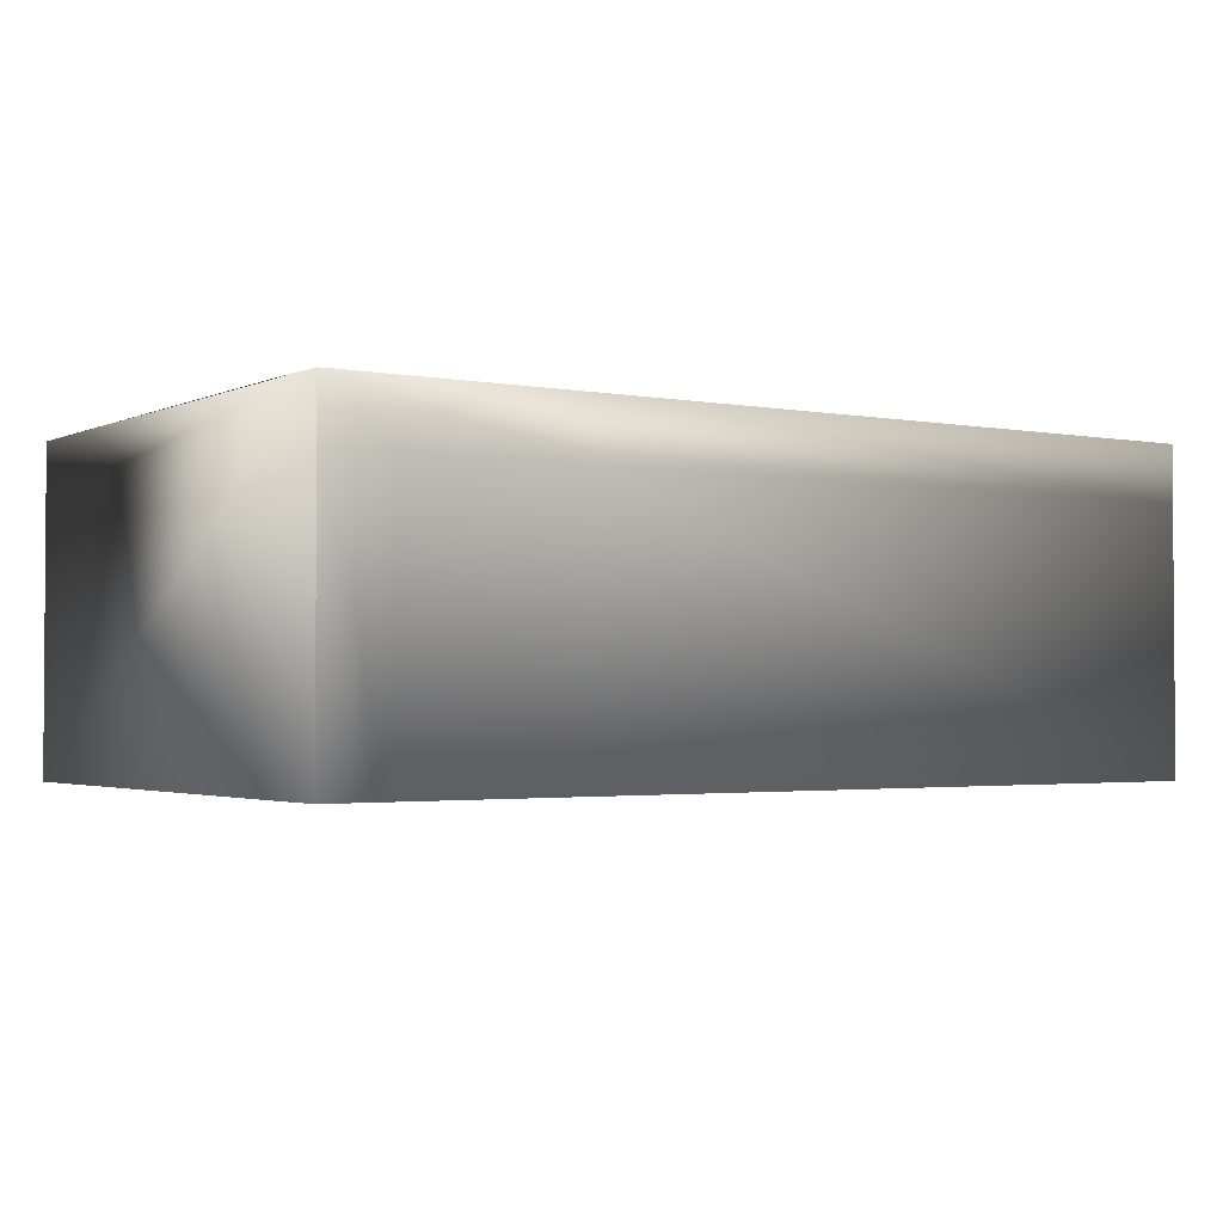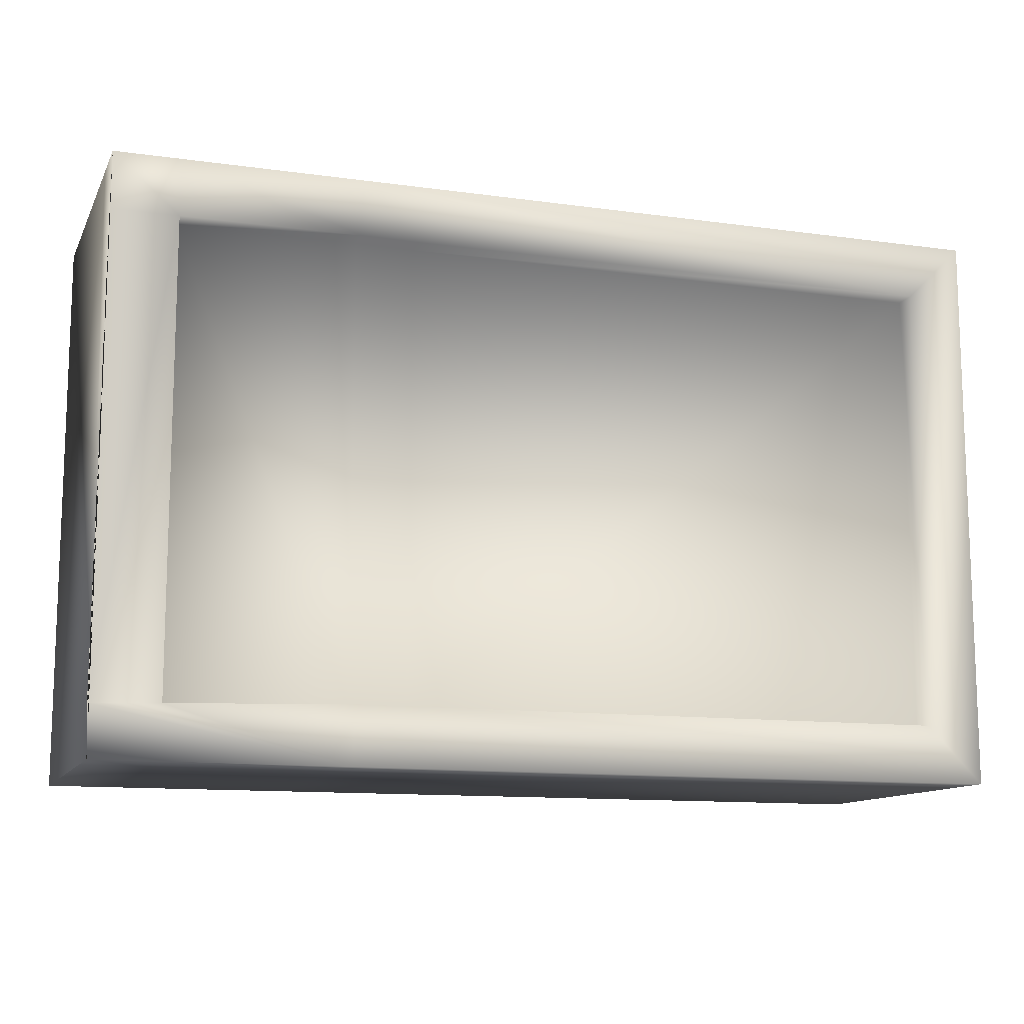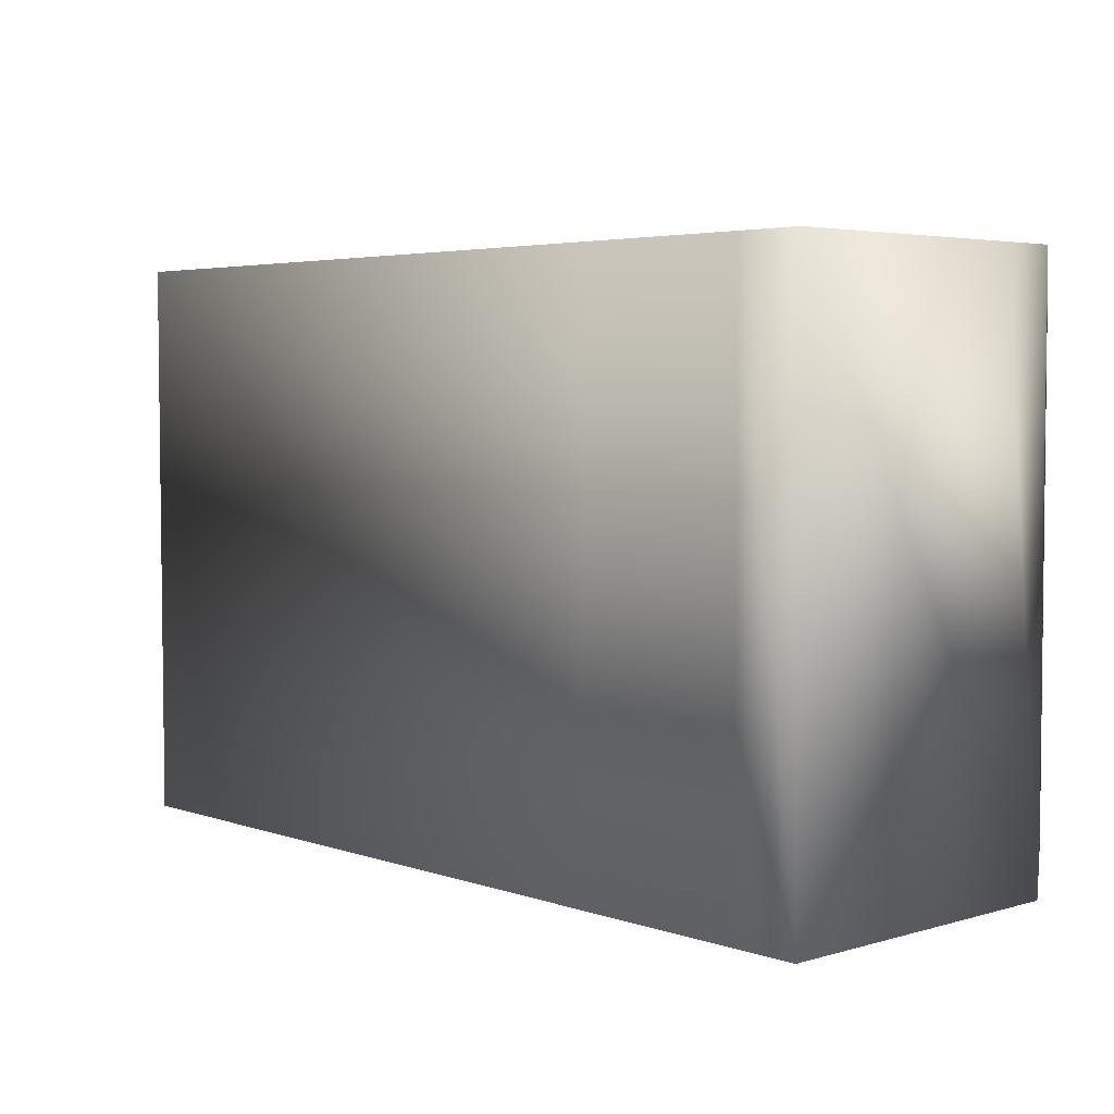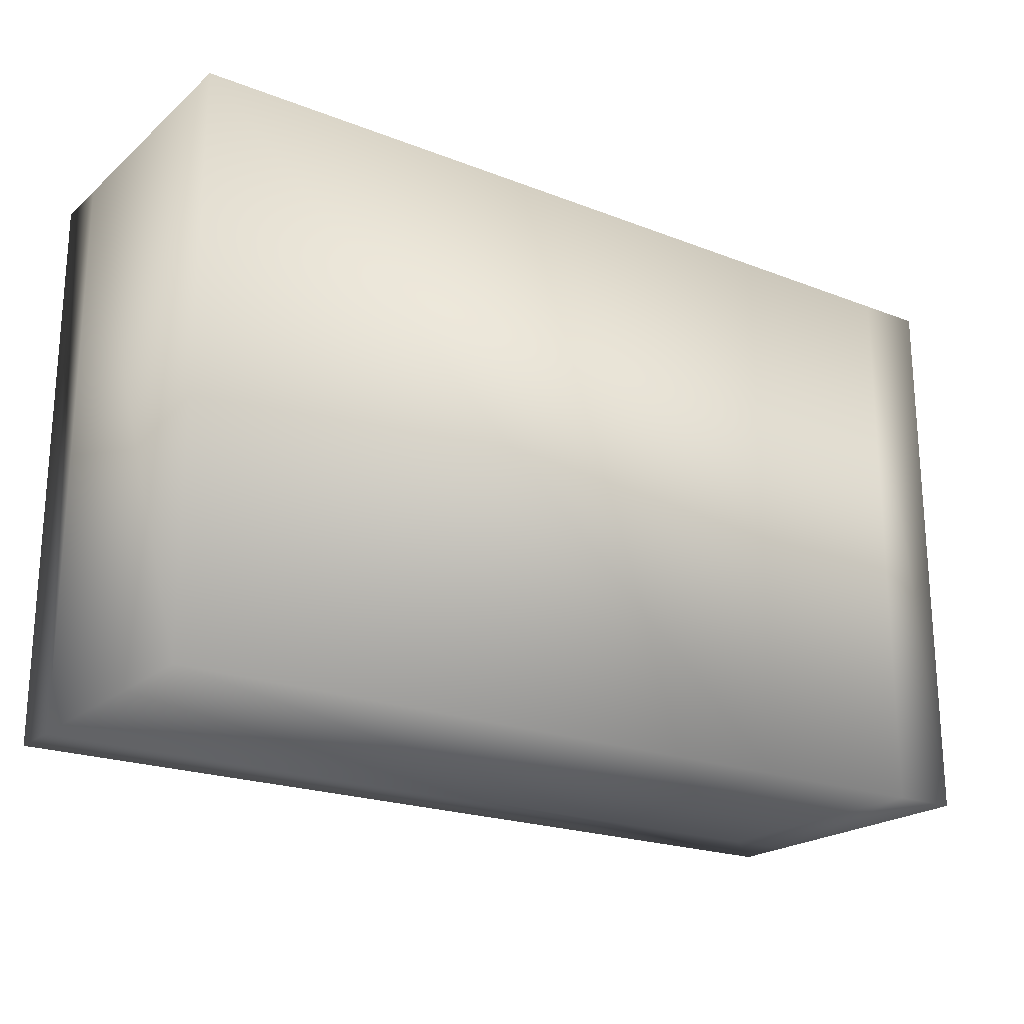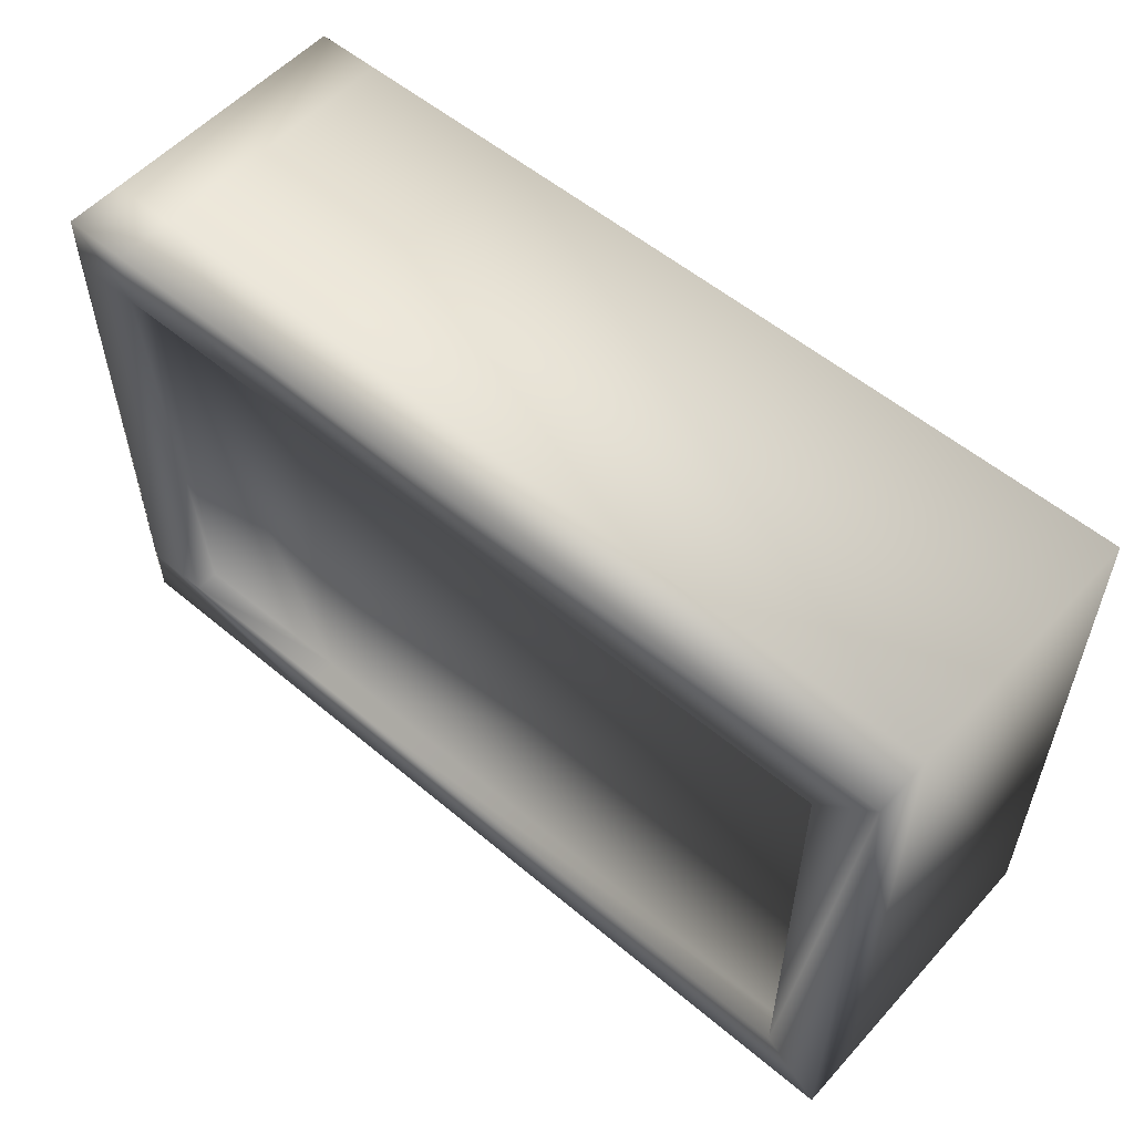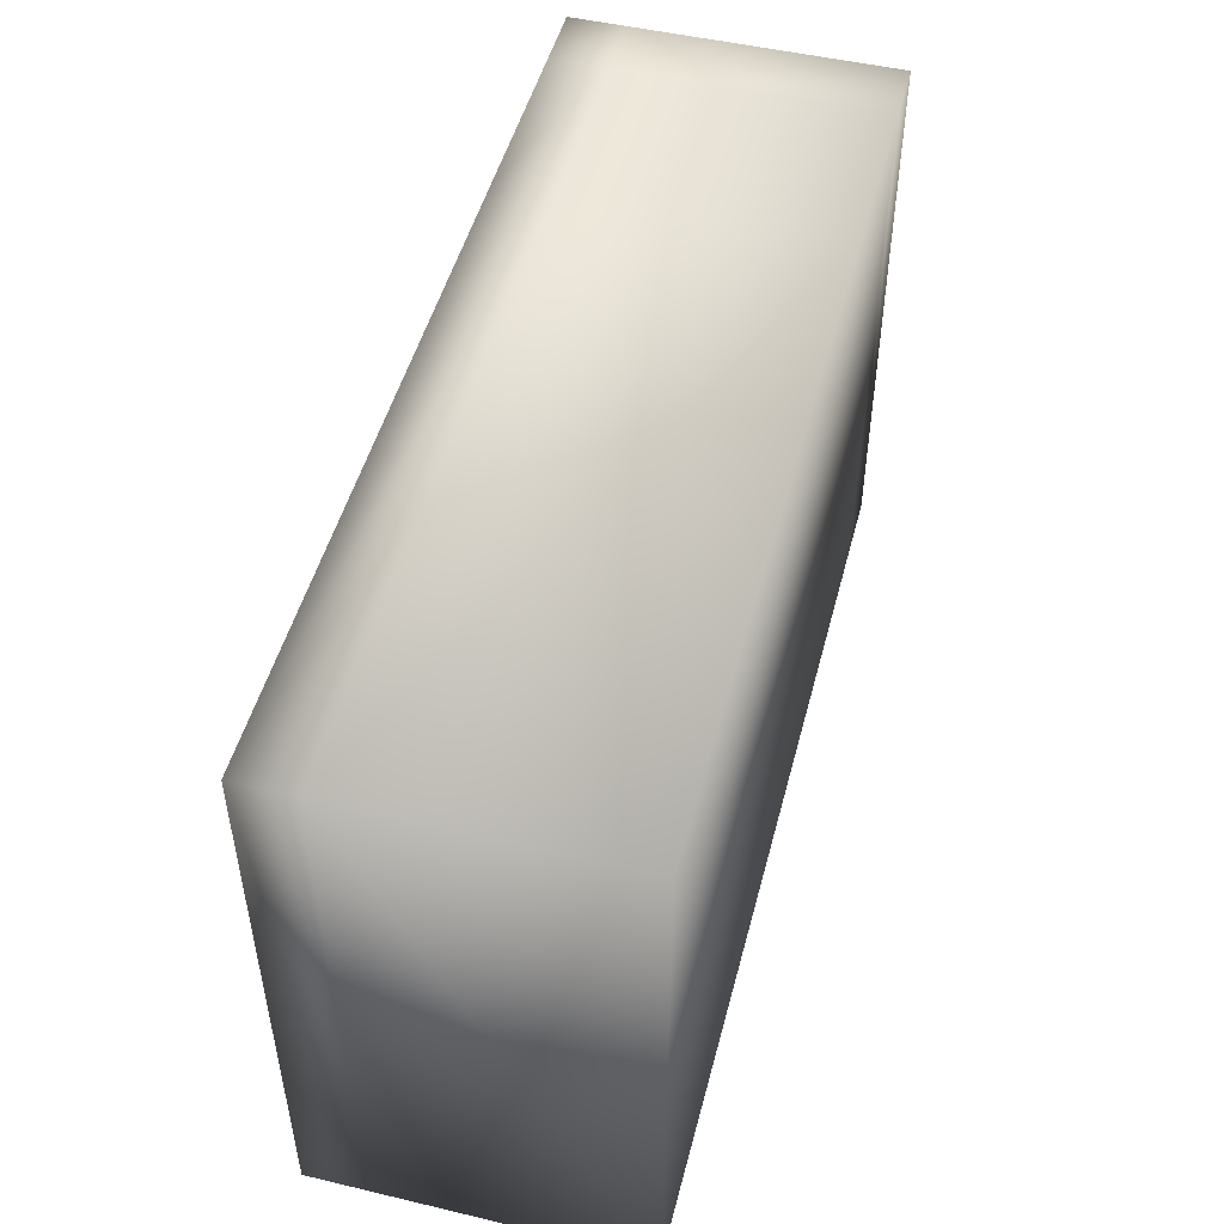
<metadata>
{"format":"obj","ext":"obj","renderer":"f3d","projection":"perspective","resolution":1024,"background":"white","views":[{"elev":-2.3,"azim":146.4,"up":"+Y"},{"elev":-12.0,"azim":161.7,"up":"+Z"},{"elev":4.3,"azim":47.4,"up":"+Z"},{"elev":-21.3,"azim":-34.6,"up":"+Z"},{"elev":55.4,"azim":-138.6,"up":"+Z"},{"elev":49.5,"azim":-75.4,"up":"+Z"}]}
</metadata>
<code>
v 15.4 19.58 -21.31
v 15.4 23.84 -21.31
v -33.61 19.58 -21.31
v -33.61 19.58 21.31
v -33.61 23.84 21.31
v -33.61 23.84 -21.31
v 15.4 0 -21.31
v -33.61 0 -21.31
v -33.61 0 21.31
v 15.4 0 21.31
v 15.4 19.58 21.31
v 15.4 23.84 21.31
v 11.11 23.84 -17.01
v -29.32 23.84 -17.01
v -29.32 23.84 17.01
v 11.11 23.84 17.01
v 11.11 22.04 -17.01
v -29.32 22.04 -17.01
v -29.32 22.04 17.01
v 11.11 22.04 17.01
v 15.4 23.84 -17.01
v 15.4 22.04 17.07
v 15.4 22.04 -17.01
v 15.4 23.84 17.07
v 28.64 23.84 -17.41
v 33.61 23.84 -17.56
v 33.48 23.84 -21.31
v 28.63 22.04 17.04
v 28.64 22.04 -17.41
v 28.63 23.84 17.04
v 33.52 23.84 17.04
v 28.6 19.58 -21.31
v 28.6 0 -21.31
v 28.6 0 21.31
v 28.6 19.58 21.31
v 28.6 23.84 21.31
v 33.48 23.84 21.31
v 33.48 19.58 -21.31
v 33.48 0 -21.31
v 33.48 0 21.31
v 33.48 19.58 21.31
g blacksmith_fire
f 3 4 5 6
f 8 9 4 3
f 10 11 4 9
f 7 10 9 8
f 11 12 5 4
f 1 7 8 3
f 2 1 3 6
f 13 2 6 14
f 14 6 5 15
f 15 5 12 16
f 17 18 19 20
f 21 2 13
f 20 22 23 17
f 16 12 24
f 2 21 25 26 27
f 23 22 28 29
f 30 31 26 25
f 13 14 18 17
f 21 13 17 23
f 14 15 19 18
f 15 16 20 19
f 16 24 22 20
f 25 21 23 29
f 24 30 28 22
f 30 25 29 28
f 1 2 27 32
f 7 1 32 33
f 10 7 33 34
f 11 10 34 35
f 12 11 35 36
f 24 12 36 30
f 30 36 37 31
f 32 27 38
f 33 32 38 39
f 34 33 39 40
f 35 34 40 41
f 36 35 41 37
f 27 26 31 37 41 40 39 38

</code>
